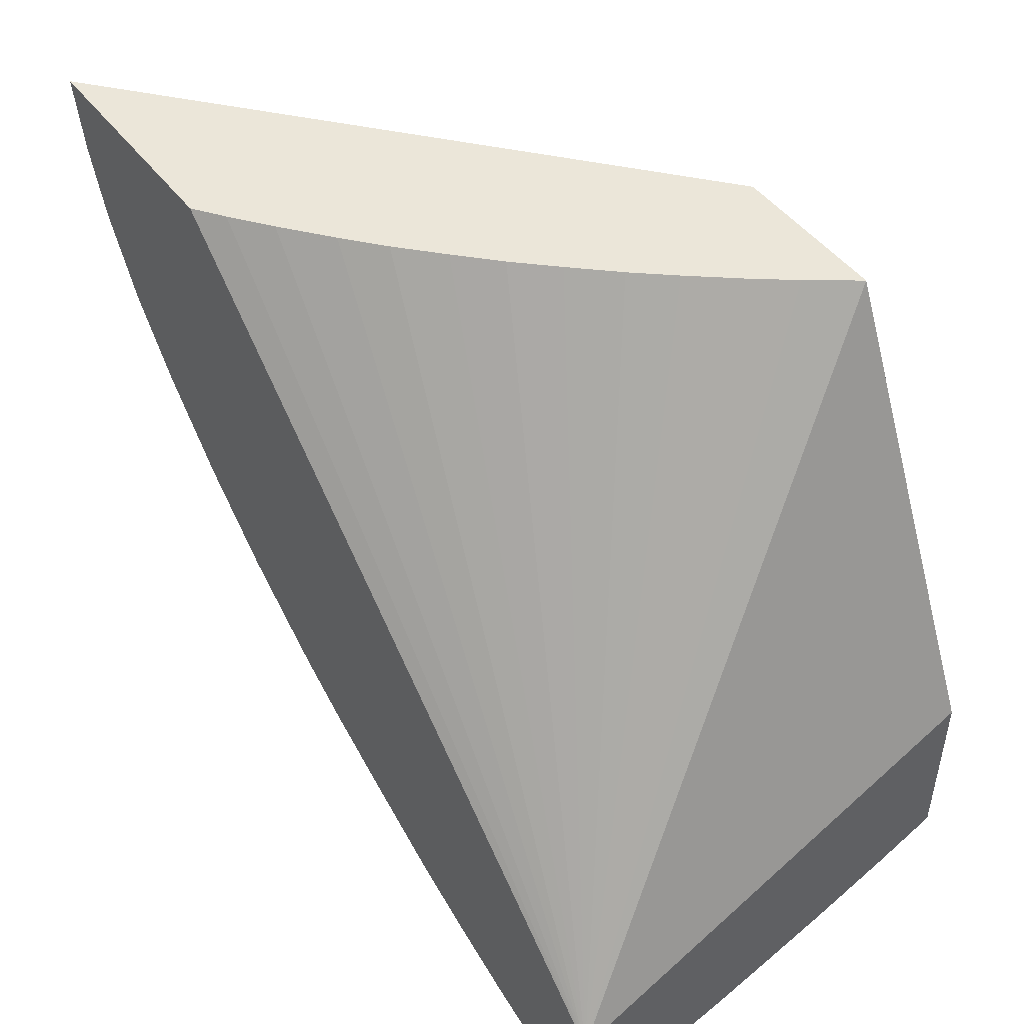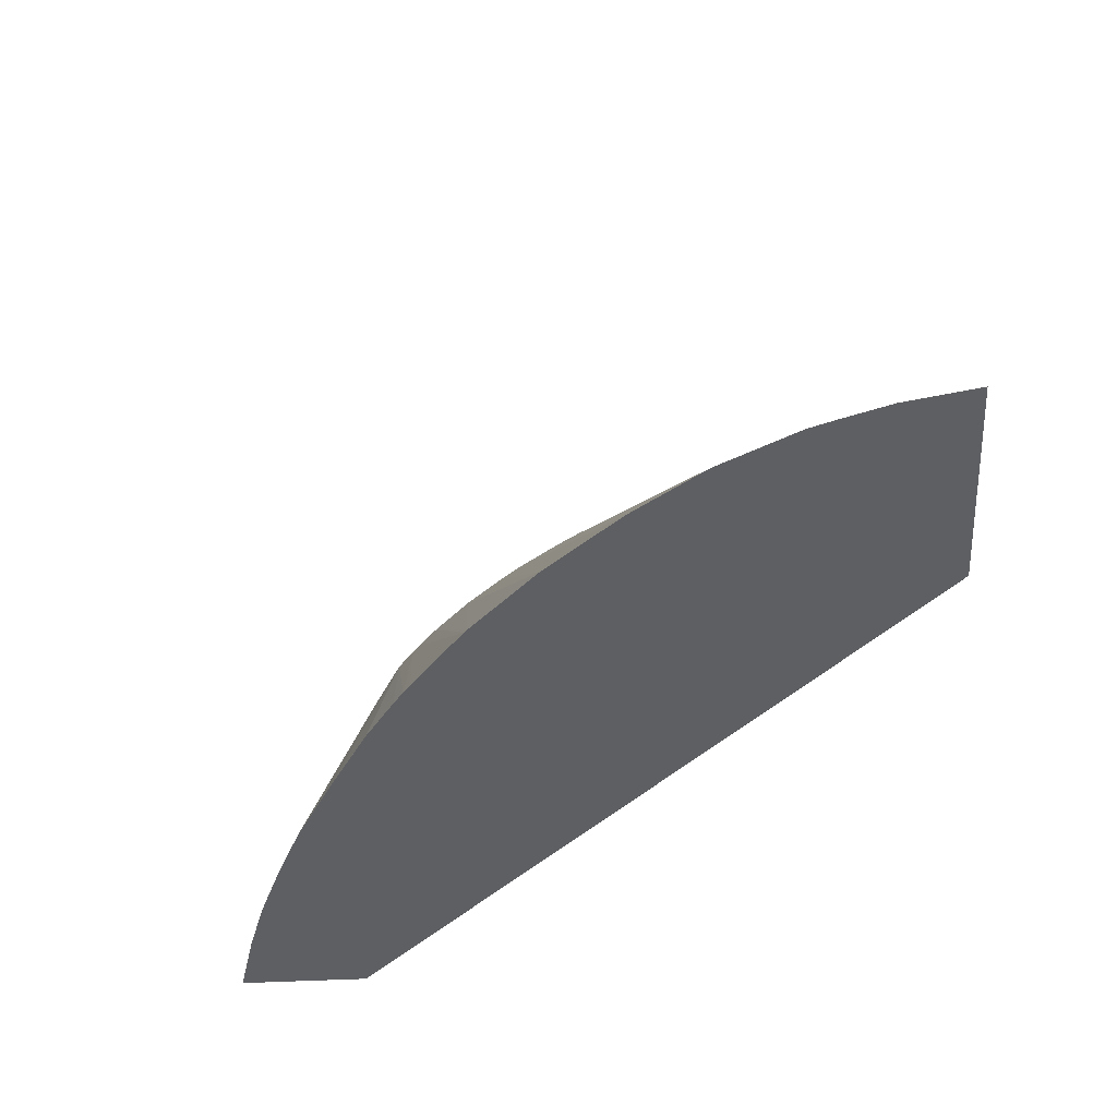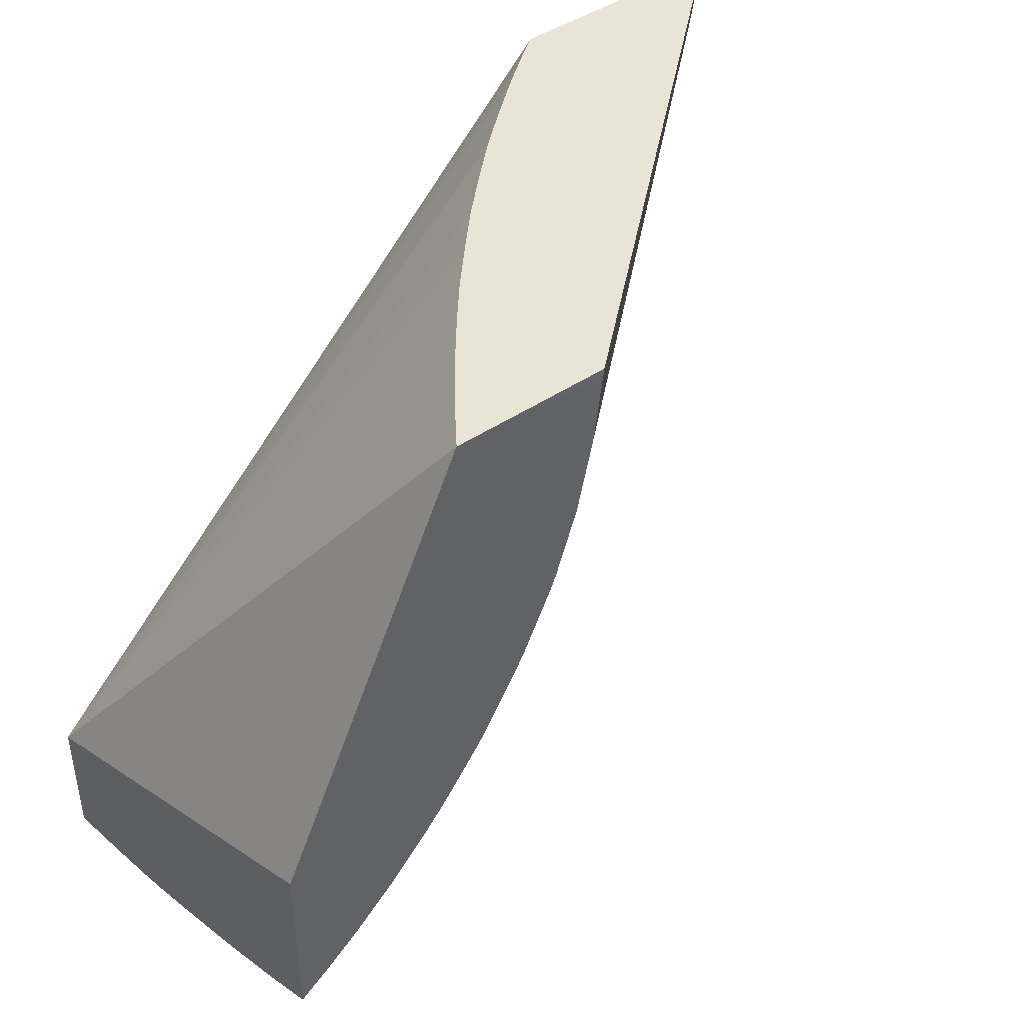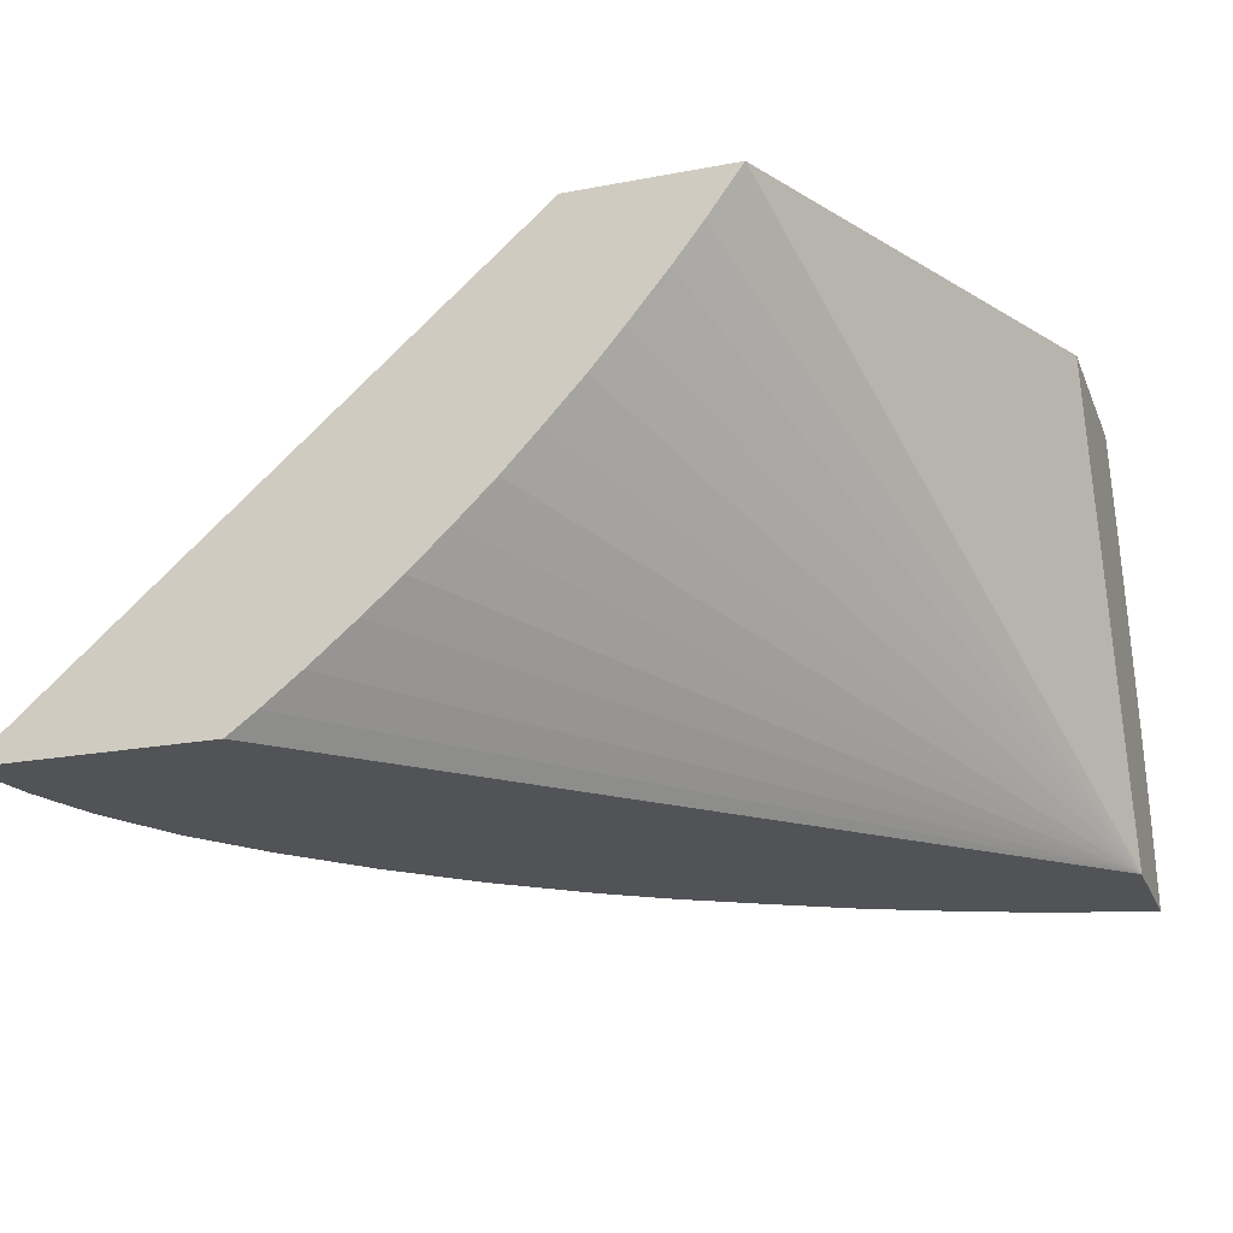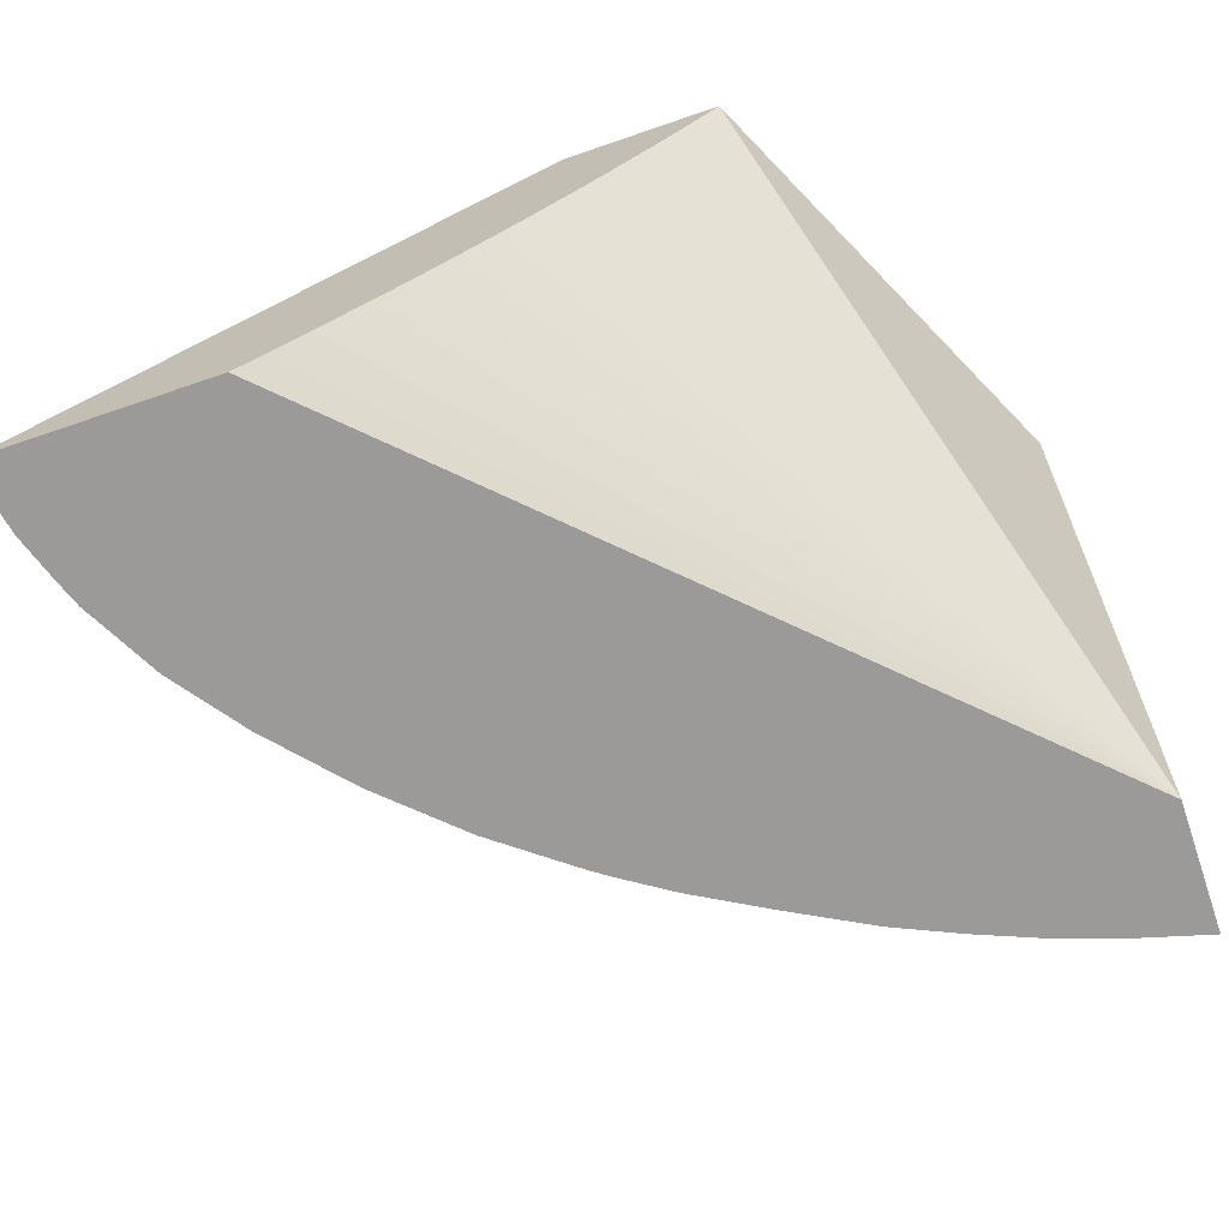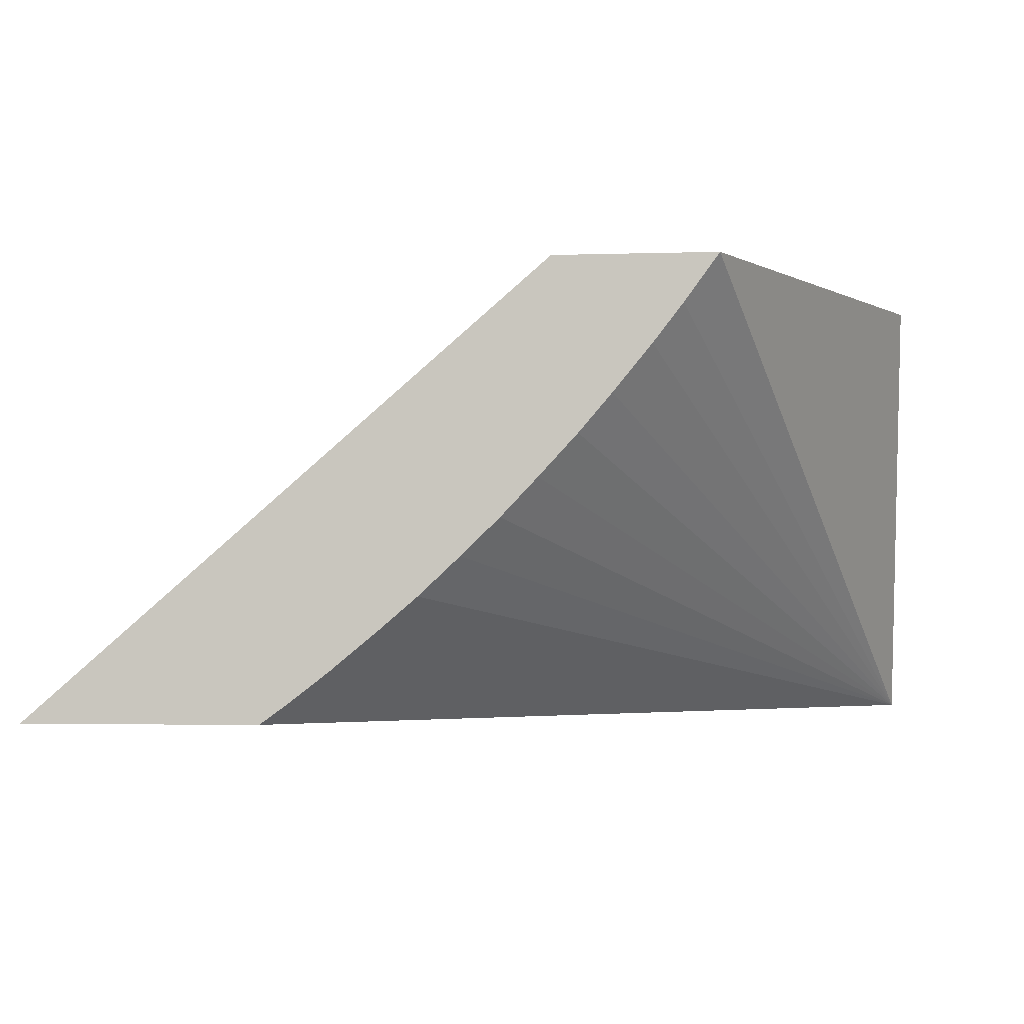
<metadata>
{"format":"obj","ext":"obj","renderer":"f3d","projection":"perspective","resolution":1024,"background":"white","views":[{"elev":47.9,"azim":54.6,"up":"+Z"},{"elev":-41.8,"azim":-86.3,"up":"+Y"},{"elev":43.6,"azim":141.4,"up":"+Z"},{"elev":-21.7,"azim":18.4,"up":"+Y"},{"elev":-69.4,"azim":18.9,"up":"+Y"},{"elev":-3.2,"azim":5.9,"up":"+Y"}]}
</metadata>
<code>
v 0.4592 1.198 -0.1827
v 0.4592 1.216 -0.1784
v 0.4592 1.198 -0.1511
v 0.4444 1.198 -0.1785
v 0.4592 1.228 -0.1749
v 0.4411 1.198 -0.1775
v 0.4592 1.3 -0.1058
v 0.4134 1.3 -0.008757
v 0.4056 1.289 -0.008757
v 0.3989 1.281 -0.008757
v 0.3902 1.27 -0.008757
v 0.3828 1.261 -0.008757
v 0.3741 1.252 -0.008757
v 0.3658 1.243 -0.008757
v 0.3572 1.235 -0.008757
v 0.3479 1.226 -0.008757
v 0.3392 1.219 -0.008757
v 0.3287 1.21 -0.008757
v 0.32 1.203 -0.008757
v 0.3132 1.198 -0.008757
v 0.4592 1.236 -0.1727
v 0.4283 1.198 -0.1731
v 0.4592 1.3 -0.1474
v 0.3988 1.3 -0.008757
v 0.2596 1.198 -0.008757
v 0.4592 1.238 -0.172
v 0.4263 1.198 -0.1724
v 0.453 1.3 -0.1428
v 0.4592 1.288 -0.1529
v 0.3953 1.198 -0.159
v 0.3933 1.198 -0.1579
v 0.3759 1.198 -0.1483
v 0.3587 1.198 -0.1384
v 0.3476 1.198 -0.1311
v 0.3439 1.198 -0.1284
v 0.3773 1.3 -0.0114
v 0.3769 1.3 -0.008757
v 0.2611 1.198 -0.01611
v 0.3792 1.3 -0.02611
v 0.4592 1.25 -0.1677
v 0.413 1.198 -0.167
v 0.4503 1.3 -0.1407
v 0.3416 1.198 -0.1267
v 0.4592 1.285 -0.1541
v 0.4592 1.272 -0.1597
v 0.4592 1.268 -0.1613
v 0.4107 1.198 -0.166
v 0.3759 1.198 -0.1483
v 0.2629 1.198 -0.02556
v 0.3793 1.3 -0.02672
v 0.4109 1.198 -0.1661
v 0.4437 1.3 -0.1353
v 0.3246 1.198 -0.1134
v 0.2664 1.198 -0.03622
v 0.3831 1.3 -0.04351
v 0.4331 1.3 -0.1255
v 0.3238 1.198 -0.1126
v 0.2687 1.198 -0.04263
v 0.3885 1.3 -0.05947
v 0.4237 1.3 -0.1155
v 0.3065 1.198 -0.09609
v 0.2782 1.198 -0.0608
v 0.3897 1.3 -0.06216
v 0.3969 1.3 -0.07719
v 0.4191 1.3 -0.1102
v 0.2908 1.198 -0.0781
v 0.2901 1.198 -0.07726
v 0.399 1.3 -0.0808
v 0.4067 1.3 -0.09352
v 0.4093 1.3 -0.09729
v 0.4141 1.3 -0.1036
f 1 2 5
f 1 5 21
f 1 21 26
f 1 26 40
f 1 40 46
f 1 46 45
f 1 45 44
f 1 44 29
f 1 29 23
f 1 23 7
f 1 7 3
f 1 3 20
f 1 20 25
f 1 25 38
f 1 38 49
f 1 49 54
f 1 54 58
f 1 58 62
f 1 62 67
f 1 67 66
f 1 66 61
f 1 61 57
f 1 57 53
f 1 53 43
f 1 43 35
f 1 35 34
f 1 34 33
f 1 33 48
f 1 48 31
f 1 31 30
f 1 30 47
f 1 47 51
f 1 51 41
f 1 41 27
f 1 27 22
f 1 22 6
f 1 6 4
f 1 4 2
f 2 4 6
f 2 6 5
f 3 7 8
f 3 8 9
f 3 9 10
f 3 10 11
f 3 11 12
f 3 12 13
f 3 13 14
f 3 14 15
f 3 15 16
f 3 16 17
f 3 17 18
f 3 18 19
f 3 19 20
f 5 6 22
f 5 22 21
f 7 23 28
f 7 28 42
f 7 42 52
f 7 52 56
f 7 56 60
f 7 60 65
f 7 65 71
f 7 71 70
f 7 70 69
f 7 69 68
f 7 68 64
f 7 64 63
f 7 63 59
f 7 59 55
f 7 55 50
f 7 50 39
f 7 39 36
f 7 36 24
f 7 24 8
f 8 24 37
f 8 37 25
f 8 25 20
f 8 20 19
f 8 19 18
f 8 18 17
f 8 17 16
f 8 16 15
f 8 15 14
f 8 14 13
f 8 13 12
f 8 12 11
f 8 11 10
f 8 10 9
f 21 22 26
f 22 27 26
f 23 29 30
f 23 30 31
f 23 31 32
f 23 32 33
f 23 33 34
f 23 34 35
f 23 35 28
f 24 36 37
f 25 37 36
f 25 36 39
f 25 39 38
f 26 27 40
f 27 41 40
f 28 35 43
f 28 43 42
f 29 44 30
f 30 44 45
f 30 45 46
f 30 46 47
f 31 48 32
f 32 48 33
f 38 39 49
f 39 50 49
f 40 41 51
f 40 51 46
f 42 43 53
f 42 53 52
f 46 51 47
f 49 50 55
f 49 55 54
f 52 53 57
f 52 57 56
f 54 55 59
f 54 59 58
f 56 57 61
f 56 61 60
f 58 59 63
f 58 63 64
f 58 64 62
f 60 61 66
f 60 66 65
f 62 64 68
f 62 68 69
f 62 69 70
f 62 70 67
f 65 66 71
f 66 67 71
f 67 70 71

</code>
